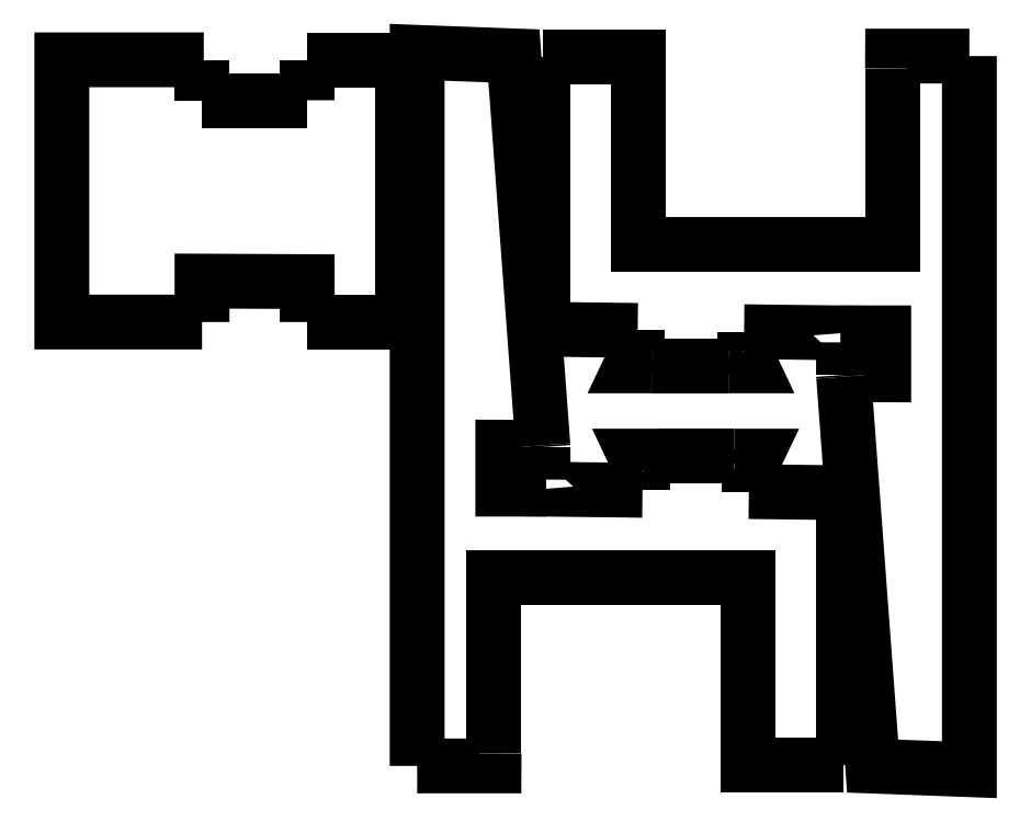
<metadata>
{"format":"dxf","ext":"dxf","renderer":"ezdxf+matplotlib","layout":"modelspace","background":"white","min_lineweight":24,"dpi":150}
</metadata>
<code>
0
SECTION
2
ENTITIES
0
LWPOLYLINE
8
Layer_1
90
5
70
0
10
59.93
20
154.6
30
0
10
49.93
20
154.6
30
0
10
49.93
20
173.3
30
0
10
49.93
20
173.3
30
0
10
60.06
20
173.3
30
0
0
LWPOLYLINE
8
Layer_1
90
4
70
0
10
67.43
20
173.3
30
0
10
74.23
20
173.3
30
0
10
74.23
20
154.6
30
0
10
67.46
20
154.6
30
0
0
LWPOLYLINE
8
Layer_1
90
2
70
0
10
59.93
20
173.3
30
0
10
59.93
20
170.4
30
0
0
LWPOLYLINE
8
Layer_1
90
2
70
0
10
67.43
20
173.3
30
0
10
67.43
20
170.4
30
0
0
LWPOLYLINE
8
Layer_1
90
2
70
0
10
59.93
20
170.4
30
0
10
67.43
20
170.4
30
0
0
LWPOLYLINE
8
Layer_1
90
2
70
0
10
67.43
20
170.4
30
0
10
67.43
20
170.4
30
0
0
LWPOLYLINE
8
Layer_1
90
4
70
0
10
59.93
20
154.6
30
0
10
59.93
20
157.5
30
0
10
67.44
20
157.5
30
0
10
67.44
20
154.6
30
0
0
LWPOLYLINE
8
Layer_1
90
2
70
0
10
105.7
20
123
30
0
10
105.7
20
142.4
30
0
0
LWPOLYLINE
8
Layer_1
90
5
70
0
10
84.26
20
145.8
30
0
10
82.19
20
173.6
30
0
10
75.29
20
173.9
30
0
10
75.29
20
123.7
30
0
10
75.29
20
122.9
30
0
0
LWPOLYLINE
8
Layer_1
90
2
70
0
10
84.27
20
145.7
30
0
10
84.26
20
145.8
30
0
0
LWPOLYLINE
8
Layer_1
90
3
70
0
10
91.36
20
142.6
30
0
10
84.49
20
142.7
30
0
10
84.49
20
142.7
30
0
0
LWPOLYLINE
8
Layer_1
90
2
70
0
10
105.7
20
142.4
30
0
10
98.96
20
142.5
30
0
0
LWPOLYLINE
8
Layer_1
90
5
70
0
10
105.7
20
123
30
0
10
98.93
20
123
30
0
10
98.93
20
136.4
30
0
10
80.77
20
136.4
30
0
10
80.77
20
123.8
30
0
0
LWPOLYLINE
8
Layer_1
90
3
70
0
10
75.29
20
122.9
30
0
10
80.77
20
122.9
30
0
10
80.77
20
123.8
30
0
0
LWPOLYLINE
8
Layer_1
90
4
70
0
10
84.49
20
142.7
30
0
10
81.4
20
142.7
30
0
10
81.4
20
145.7
30
0
10
82.68
20
145.6
30
0
0
LWPOLYLINE
8
Layer_1
90
2
70
0
10
91.35
20
144
30
0
10
91.35
20
142.6
30
0
0
LWPOLYLINE
8
Layer_1
90
3
70
0
10
92.48
20
145
30
0
10
90.85
20
145
30
0
10
91.35
20
144
30
0
0
LWPOLYLINE
8
Layer_1
90
3
70
0
10
97.9
20
145
30
0
10
99.45
20
145
30
0
10
98.97
20
144
30
0
0
LWPOLYLINE
8
Layer_1
90
2
70
0
10
98.96
20
143.9
30
0
10
98.96
20
142.5
30
0
0
LWPOLYLINE
8
Layer_1
90
4
70
0
10
84.27
20
145.7
30
0
10
84.27
20
145.3
30
0
10
82.8
20
145.3
30
0
10
82.68
20
145.6
30
0
0
LWPOLYLINE
8
Layer_1
90
2
70
0
10
92.48
20
145
30
0
10
97.9
20
145
30
0
0
LWPOLYLINE
8
Layer_1
90
2
70
0
10
98.96
20
143.9
30
0
10
98.96
20
144.1
30
0
0
LWPOLYLINE
8
Layer_1
90
2
70
0
10
84.26
20
173.5
30
0
10
84.26
20
154.1
30
0
0
LWPOLYLINE
8
Layer_1
90
5
70
0
10
105.7
20
150.7
30
0
10
107.8
20
122.9
30
0
10
114.7
20
122.6
30
0
10
114.7
20
172.7
30
0
10
114.7
20
173.6
30
0
0
LWPOLYLINE
8
Layer_1
90
2
70
0
10
105.7
20
150.8
30
0
10
105.7
20
150.7
30
0
0
LWPOLYLINE
8
Layer_1
90
3
70
0
10
98.61
20
153.9
30
0
10
105.5
20
153.8
30
0
10
105.5
20
153.8
30
0
0
LWPOLYLINE
8
Layer_1
90
2
70
0
10
84.26
20
154.1
30
0
10
91.02
20
154
30
0
0
LWPOLYLINE
8
Layer_1
90
5
70
0
10
84.26
20
173.5
30
0
10
91.05
20
173.5
30
0
10
91.05
20
160.1
30
0
10
109.2
20
160.1
30
0
10
109.2
20
172.7
30
0
0
LWPOLYLINE
8
Layer_1
90
3
70
0
10
114.7
20
173.6
30
0
10
109.2
20
173.6
30
0
10
109.2
20
172.7
30
0
0
LWPOLYLINE
8
Layer_1
90
4
70
0
10
105.5
20
153.8
30
0
10
108.6
20
153.8
30
0
10
108.6
20
150.8
30
0
10
107.3
20
150.8
30
0
0
LWPOLYLINE
8
Layer_1
90
2
70
0
10
98.63
20
152.5
30
0
10
98.63
20
153.9
30
0
0
LWPOLYLINE
8
Layer_1
90
3
70
0
10
97.5
20
151.5
30
0
10
99.13
20
151.5
30
0
10
98.63
20
152.5
30
0
0
LWPOLYLINE
8
Layer_1
90
3
70
0
10
92.08
20
151.5
30
0
10
90.53
20
151.5
30
0
10
91
20
152.5
30
0
0
LWPOLYLINE
8
Layer_1
90
2
70
0
10
91.02
20
152.6
30
0
10
91.02
20
154
30
0
0
LWPOLYLINE
8
Layer_1
90
4
70
0
10
105.7
20
150.8
30
0
10
105.7
20
151.2
30
0
10
107.2
20
151.2
30
0
10
107.3
20
150.8
30
0
0
LWPOLYLINE
8
Layer_1
90
2
70
0
10
97.5
20
151.5
30
0
10
92.08
20
151.5
30
0
0
LWPOLYLINE
8
Layer_1
90
2
70
0
10
91.02
20
152.6
30
0
10
91.02
20
152.4
30
0
0
ENDSEC
0
EOF

</code>
